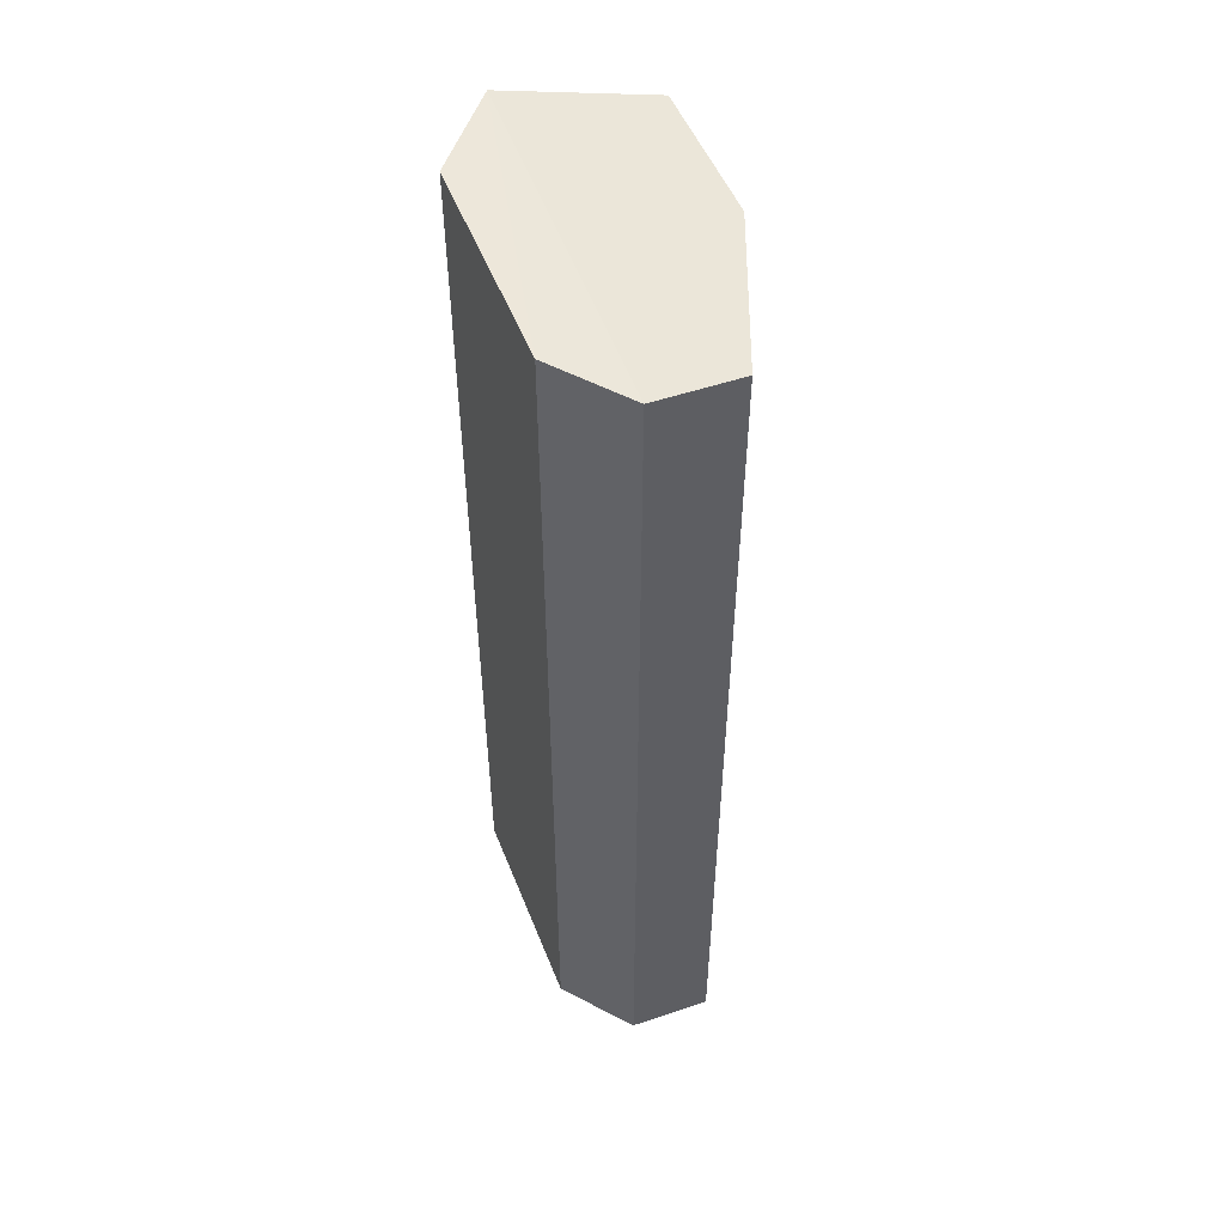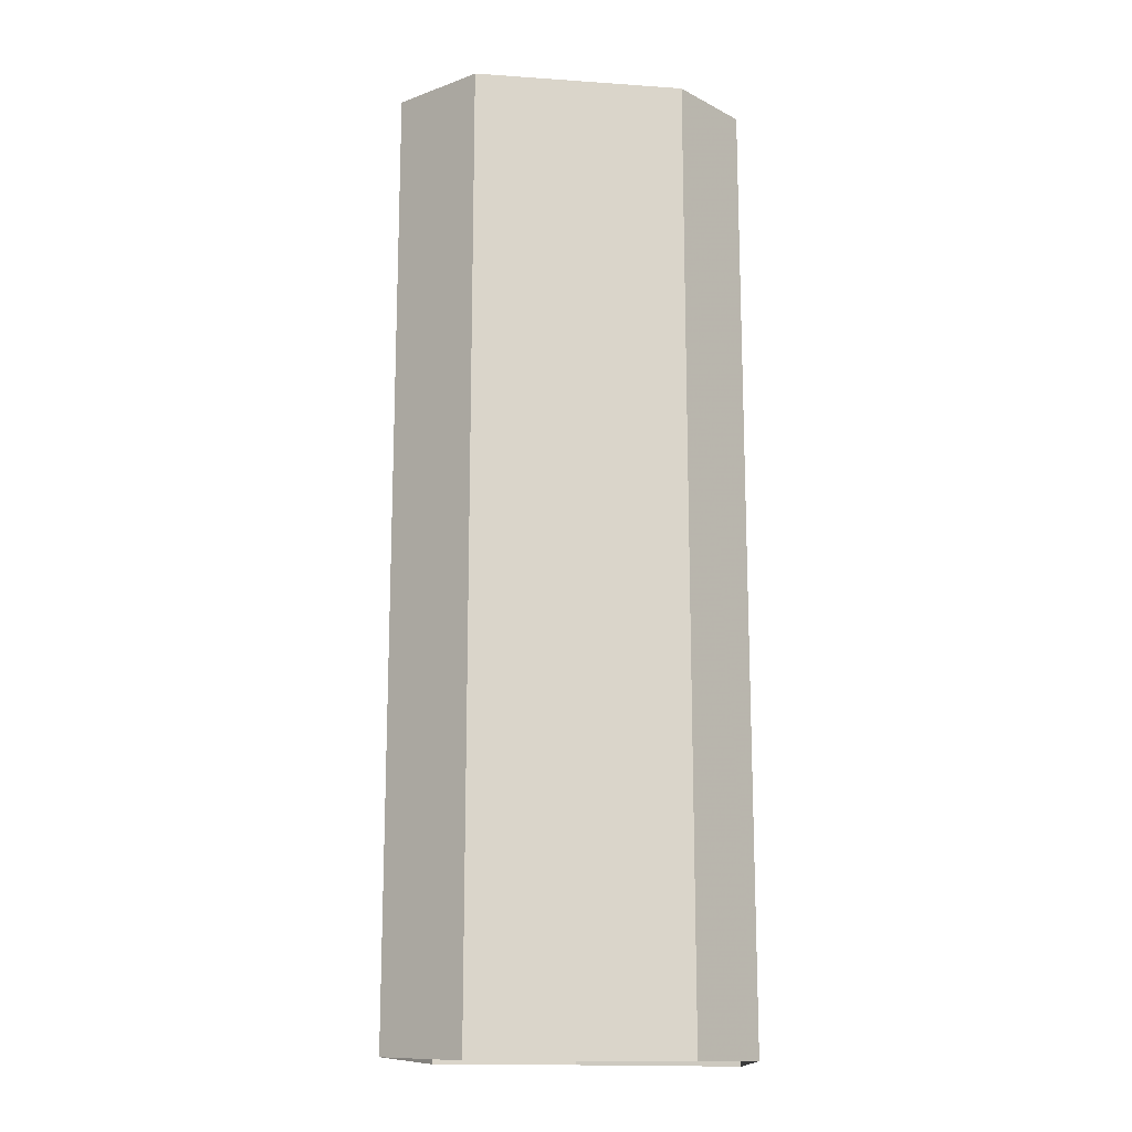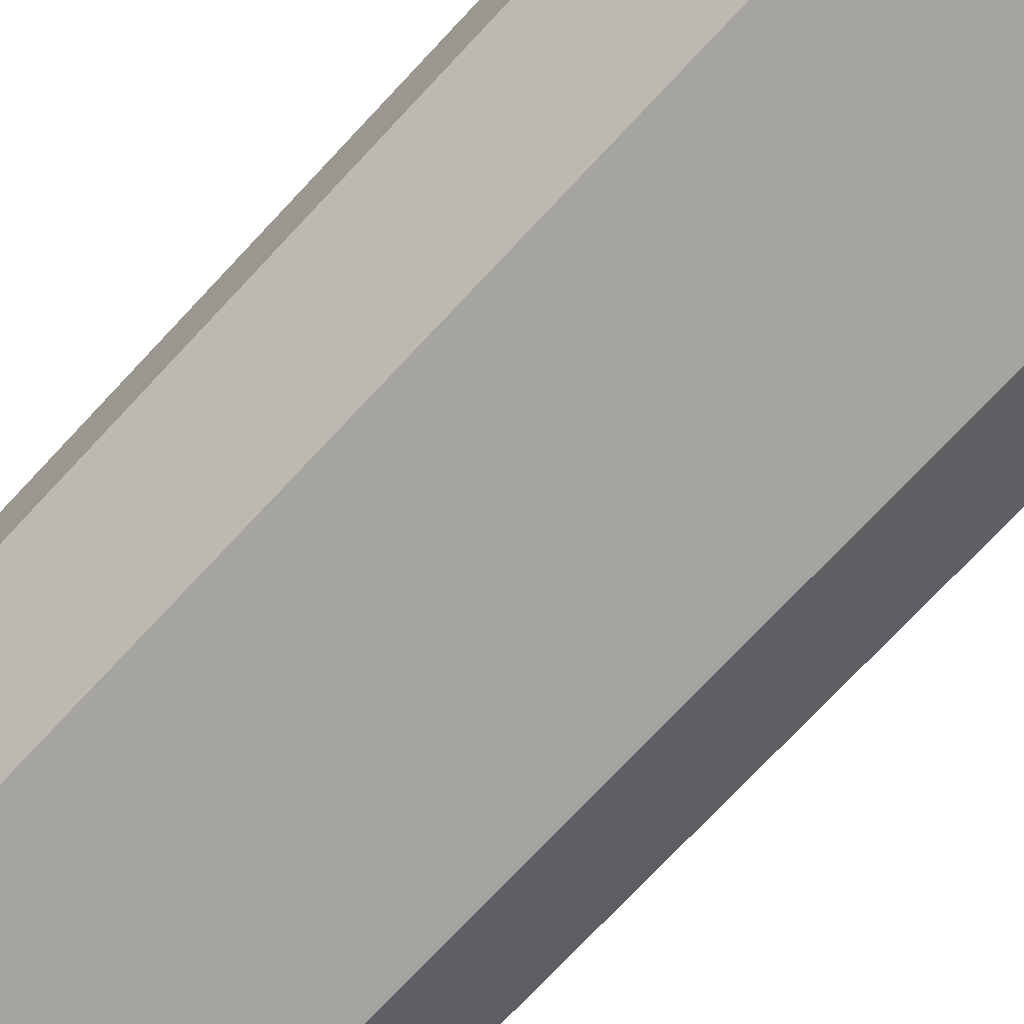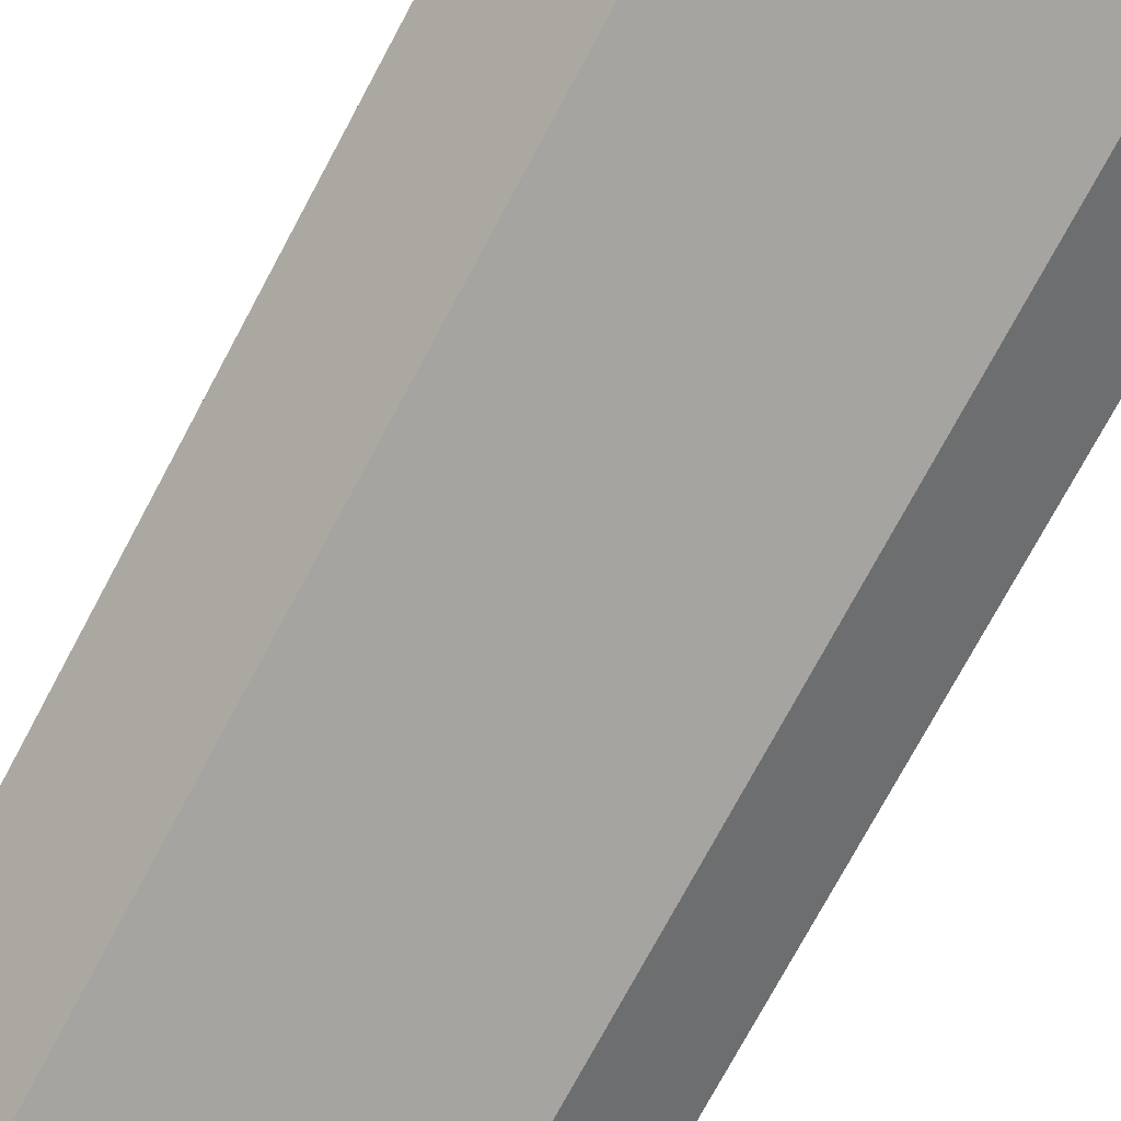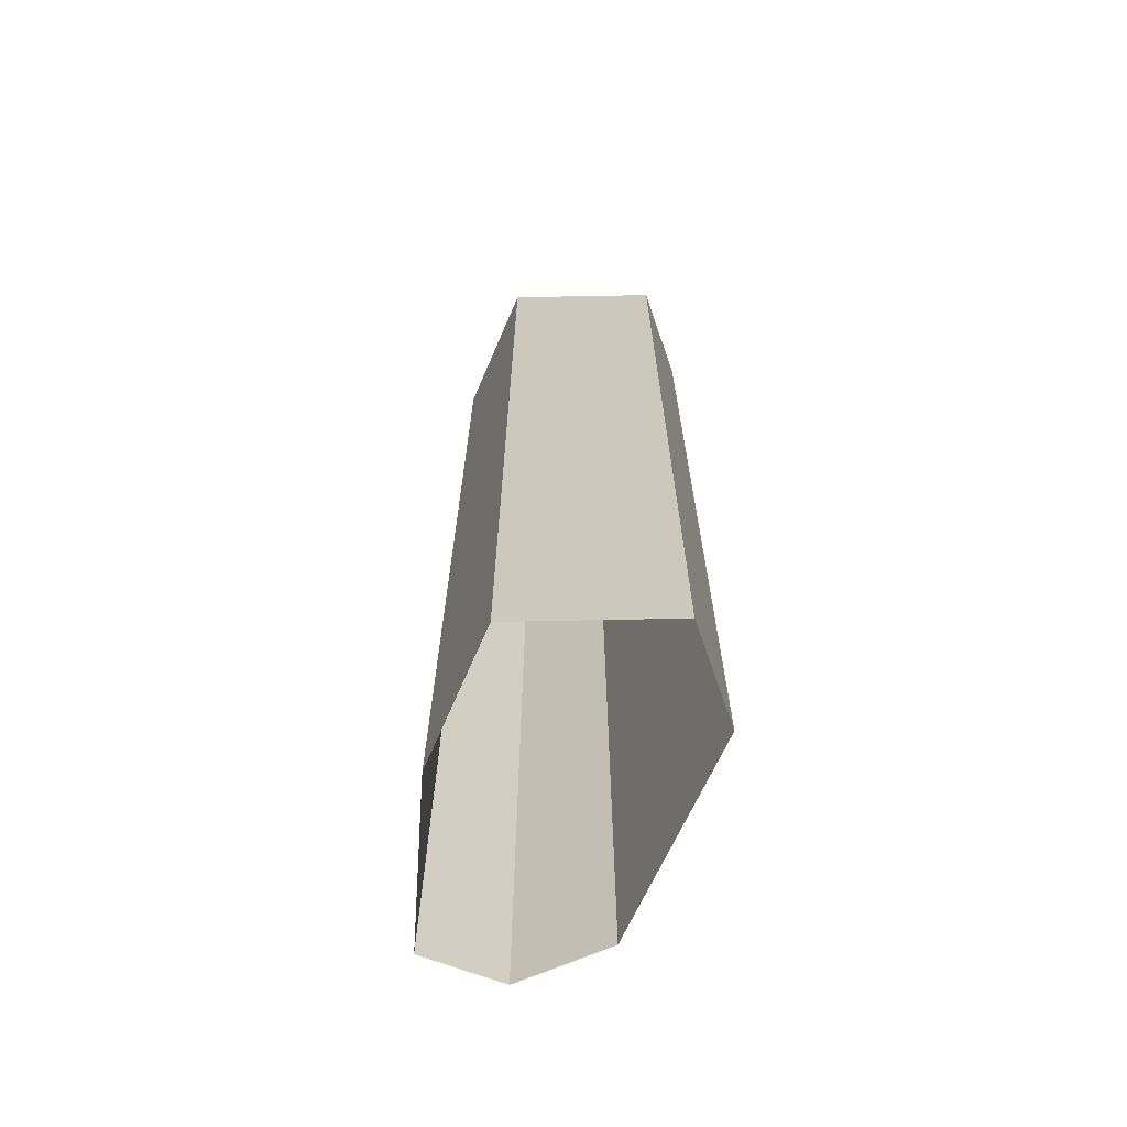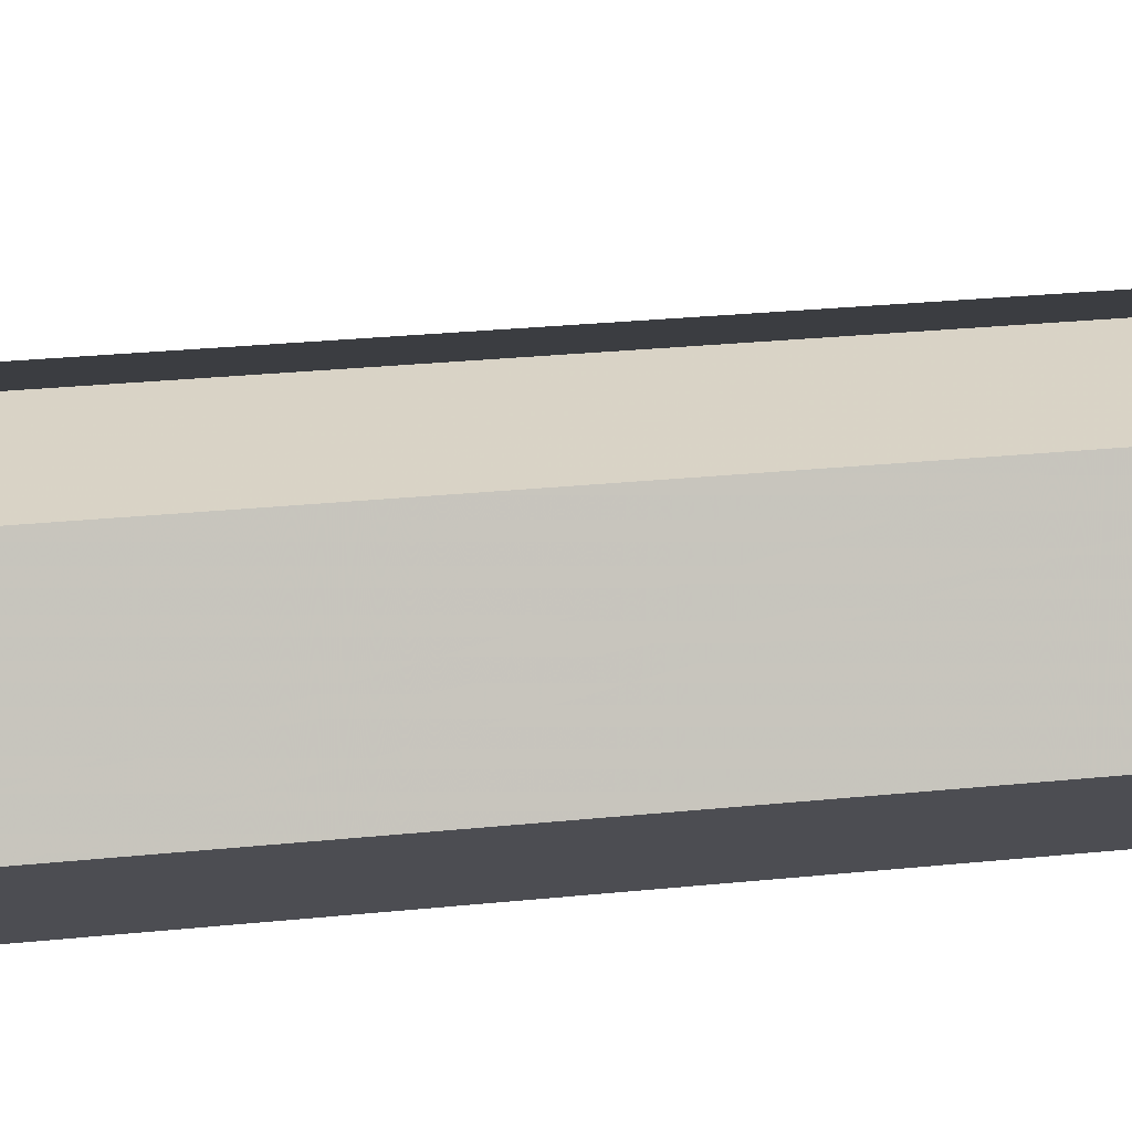
<metadata>
{"format":"obj","ext":"obj","renderer":"f3d","projection":"perspective","resolution":1024,"background":"white","views":[{"elev":53.2,"azim":67.7,"up":"+Z"},{"elev":-15.1,"azim":-7.7,"up":"+Z"},{"elev":-72.8,"azim":137.1,"up":"+Y"},{"elev":-73.0,"azim":-28.0,"up":"+Y"},{"elev":-67.9,"azim":-114.2,"up":"+Z"},{"elev":25.8,"azim":-100.0,"up":"+Y"}]}
</metadata>
<code>
v 3.532e+05 2.772e+06 0
v 3.532e+05 2.772e+06 0
v 3.532e+05 2.772e+06 0
v 3.532e+05 2.772e+06 0
v 3.532e+05 2.772e+06 0
v 3.532e+05 2.772e+06 0
v 3.532e+05 2.772e+06 0
v 3.532e+05 2.772e+06 24.56
v 3.532e+05 2.772e+06 24.56
v 3.532e+05 2.772e+06 24.56
v 3.532e+05 2.772e+06 24.56
v 3.532e+05 2.772e+06 24.56
v 3.532e+05 2.772e+06 24.56
v 3.532e+05 2.772e+06 24.56
f 1 8 9 2
f 2 9 10 3
f 3 10 11 4
f 4 11 12 5
f 5 12 13 6
f 6 13 14 7
f 7 14 8 1
v 3.532e+05 2.772e+06 24.56
v 3.532e+05 2.772e+06 24.56
v 3.532e+05 2.772e+06 24.56
v 3.532e+05 2.772e+06 24.56
v 3.532e+05 2.772e+06 24.56
v 3.532e+05 2.772e+06 24.56
v 3.532e+05 2.772e+06 24.56
f 21 20 19 18 17 16 15

</code>
